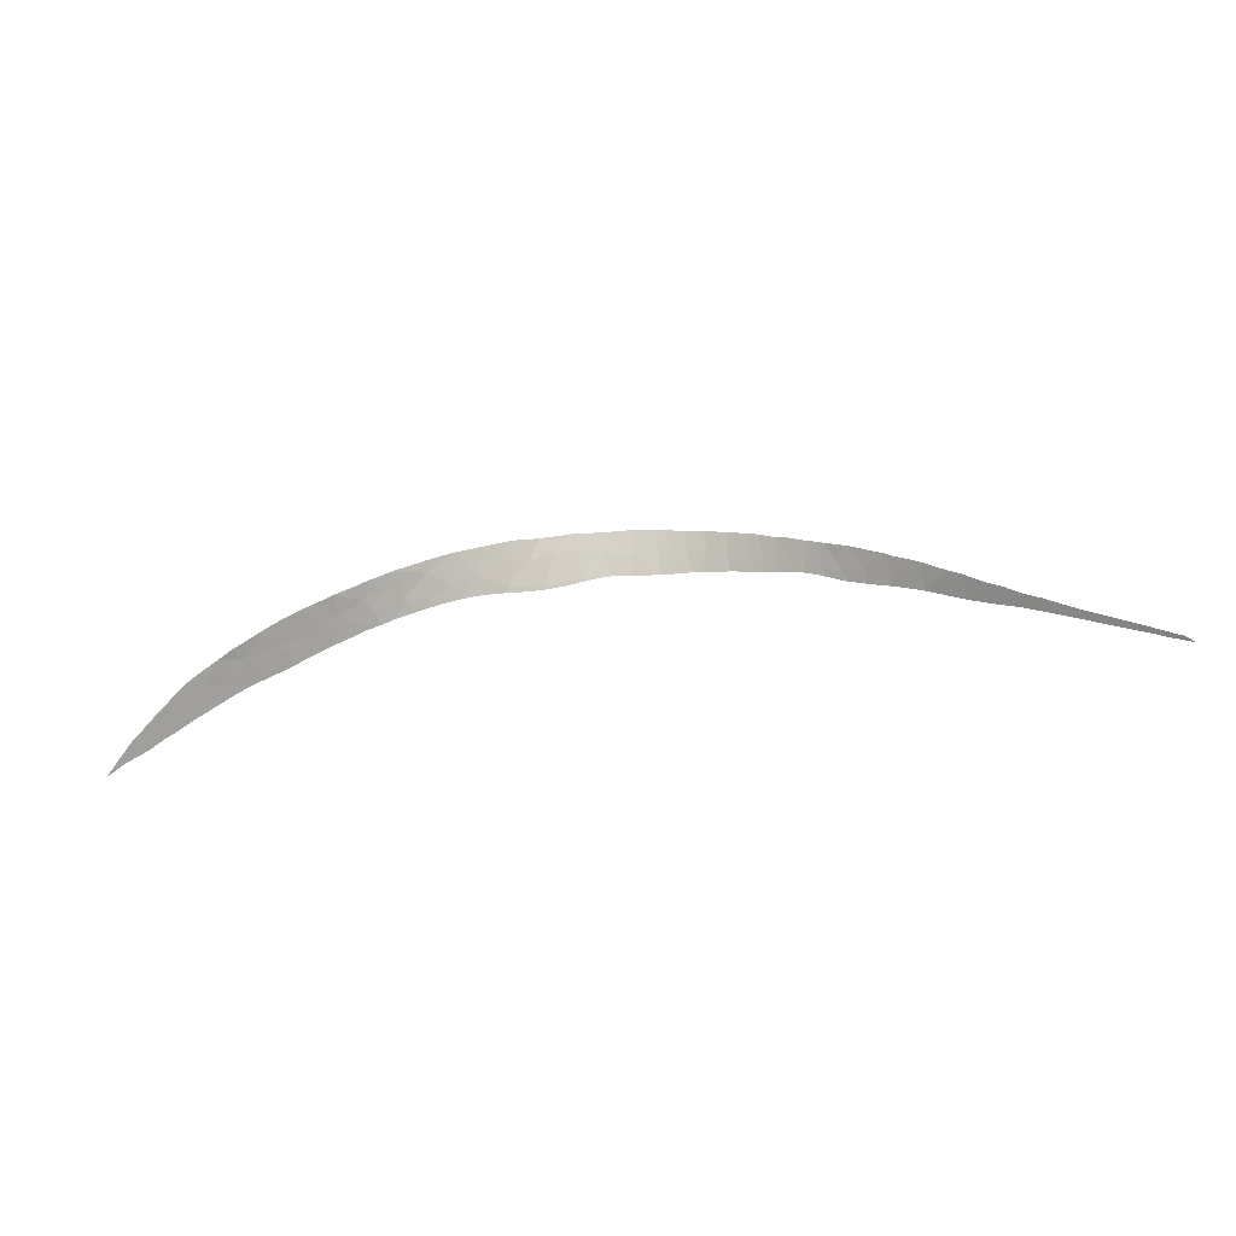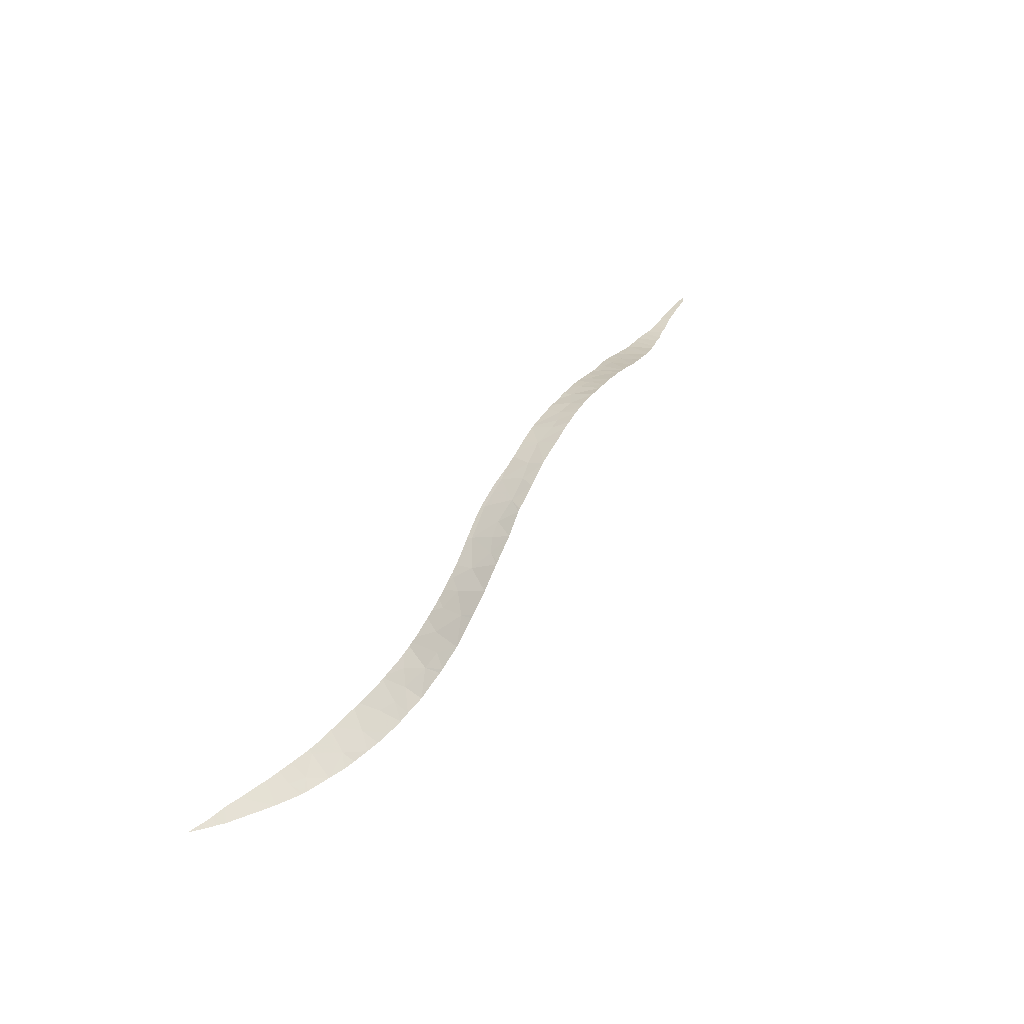
<metadata>
{"format":"obj","ext":"obj","renderer":"f3d","projection":"perspective","resolution":1024,"background":"white","views":[{"elev":-71.0,"azim":10.8,"up":"+Y"},{"elev":54.0,"azim":-55.1,"up":"+Y"}]}
</metadata>
<code>
v 4.223 64.03 22.91
v 2.482 63.23 23.84
v 2.518 63.31 22.44
v 4.206 64.03 23.99
v -1.496 61.96 23
v -1.381 62.05 21.56
v -0.5682 62.23 23.25
v 17.77 70.21 21.71
v 19.03 70.31 21.3
v 19.06 70.96 22.45
v 17.42 69.33 20.13
v 22.81 70.91 21.91
v 20.98 70.24 20.79
v 22.64 70.33 20.88
v 23.41 70.85 21.84
v -9.423 60.52 17.93
v -8.714 60.58 19.7
v -9.692 60.45 19
v -7.889 60.76 18.29
v 19.29 70.99 22.41
v 21.29 71.06 22.18
v -3.321 61.57 21.33
v -3.368 61.48 22.37
v -4.154 61.32 22.1
v 8.399 66.49 24.04
v 8.181 66.34 24.06
v 8.07 66.15 23.27
v 0.3496 62.56 21.78
v -7.04 60.88 19.51
v -7.243 60.81 20.67
v -2.322 61.75 22.73
v 30.96 67.34 19.76
v 31.86 66.59 19.13
v 32.19 67.05 20.59
v 6.298 65.15 24.13
v 6.488 65.14 22.2
v 7.919 66.17 24.05
v 32.88 65.94 18.85
v 32.87 66.62 20.54
v 36.61 63.95 19.92
v 36.18 64.27 20
v 35.45 64.36 18.81
v 31.04 67.78 20.8
v 29.39 68.1 19.8
v 28.4 68.37 19.54
v 28.74 67.91 18.83
v 29.25 68.8 21.07
v -6.06 61.04 20.24
v -5.87 61.11 19.03
v -4.523 61.37 19.58
v -10.44 60.34 18.43
v 4.708 64.29 24.05
v 4.452 64.15 23.66
v -6.994 60.85 20.81
v -11.52 60.19 17.64
v -12.11 60.11 17.11
v -11.25 60.26 16.68
v 16.03 69.79 21.99
v 15.54 70.15 23.02
v 15.42 70.11 23.04
v 5.322 64.53 22.13
v 5.183 64.4 21.06
v 15.15 68.69 20.27
v 17.29 70.66 22.79
v 9.307 66.64 22.08
v 7.999 65.87 21.71
v 3.522 63.72 21.58
v 4.426 64.13 24.03
v 1.203 62.79 23.6
v 5.408 64.63 23.08
v 12.28 68.42 22.81
v 12.83 67.99 20.82
v 13.27 68.72 22.26
v 9.948 67.43 23.94
v -6.733 60.9 20.94
v 0.4871 62.54 23.49
v 1.36 62.88 22.36
v 2.161 63.19 20.69
v 2.269 63.23 20.7
v -5.222 61.14 21.61
v 14.36 69.1 21.97
v 19.18 70.98 22.43
v 36.82 63.37 18.4
v 37.21 63.49 19.73
v 40.25 61.2 18.93
v 38.83 62.29 19.38
v 38.74 62 17.84
v 38.33 62.65 19.52
v 37.77 62.66 18.01
v 30.26 68.23 20.86
v 34.05 65.25 18.82
v 34.71 65.35 20.3
v 33.22 66.38 20.47
v 25.82 69.62 20.42
v 24.46 69.81 20.3
v 24.7 69.18 19.17
v 13.61 69.38 23.45
v 15.29 70.05 23.05
v 25.41 70.39 21.54
v 24.6 70.57 21.62
v 23.52 70.2 20.77
v 27.03 68.88 19.68
v 28.53 69.13 21.14
v 27.35 69.71 21.31
v 25.8 70.25 21.46
v 30.01 67.6 19.32
v 36.91 63.19 17.88
v 19.4 69.57 19.79
v 22.48 69.48 19.33
v 22.56 69.47 19.32
v 11.71 68.41 23.69
v 10.96 67.51 22.12
v 11.78 68.45 23.69
v 11.83 68.48 23.68
v 9.96 66.78 21.21
v 13.05 67.93 20.41
v 42.26 59.8 18.24
v 40.91 60.74 18.76
v 41.09 60.39 17.12
v 42.36 59.59 16.91
v 43.08 59.26 18.02
v 48.22 56.19 16.29
v 47.26 56.77 16.56
v 47.41 56.63 15.91
v 39.49 61.46 17.48
v 38.75 61.96 17.62
v 38.9 61.86 17.6
v -7.192 60.89 18.25
v -7.392 60.86 18.18
v 35.38 64.17 18.01
v 35.46 64.12 18
v 35.6 64.02 17.99
v -4.381 61.42 19.22
v -4.734 61.35 19.11
v -3.974 61.51 19.35
v -4.848 61.32 19.08
v -0.4314 62.35 20.14
v -0.2125 62.42 20.19
v -2.186 61.91 19.74
v -1.347 62.12 19.92
v -3.192 61.68 19.54
v -3.4 61.63 19.49
v -3.706 61.57 19.42
v -9.604 60.51 17.32
v -9.527 60.52 17.36
v -10.44 60.39 16.95
v -12.69 60.03 16.6
v -12.4 60.08 16.29
v -12.31 60.1 16.33
v -12.18 60.12 16.38
v 9.051 66.3 21.06
v 9.122 66.34 21.06
v 9.522 66.53 21.02
v 34.17 64.95 18.16
v 33.87 65.14 18.22
v 33.31 65.52 18.36
v 34.86 64.49 18.07
v 35.34 64.2 18.02
v 34.37 64.82 18.14
v 41.74 59.98 17.02
v 41.18 60.33 17.1
v 46.94 56.91 16.03
v 47.15 56.78 15.97
v 47.85 56.37 15.81
v 23.78 69.3 19.22
v 25.26 69.06 19.14
v 33.13 65.63 18.41
v 12.97 67.91 20.43
v 13.87 68.18 20.22
v 26.1 68.79 19.08
v 26.51 68.69 19.04
v 25.72 68.92 19.11
v 20.85 69.61 19.57
v 21.04 69.59 19.54
v 21.57 69.54 19.45
v 10.15 66.81 20.96
v 9.674 66.6 21.01
v 10.27 66.86 20.95
v 11.7 67.45 20.71
v 11.31 67.3 20.79
v 18.55 69.43 19.87
v 19.51 69.57 19.78
v 19.58 69.58 19.78
v 46.22 57.37 16.92
v 45.83 57.53 16.29
v 46.13 57.37 16.22
v 46.2 57.32 16.2
v 49.65 55.3 15.39
v 49.94 55.15 15.78
v 49.77 55.22 15.36
v 50.13 55.03 15.72
v 49.35 55.47 15.46
v 49.89 55.14 15.33
v 0.0365 62.49 20.25
v 0.7952 62.74 20.42
v 1.702 63.04 20.62
v -2.751 61.78 19.62
v -2.486 61.83 19.68
v -12.76 60.03 16.13
v -13.15 59.96 15.95
v -5.363 61.22 18.89
v -1.745 62.02 19.83
v -1.558 62.07 19.87
v 4.636 64.15 21.01
v 4.359 64.04 20.99
v 2.51 63.33 20.74
v 3.804 63.83 20.95
v 2.02 63.14 20.66
v 2.868 63.46 20.79
v -5.718 61.15 18.77
v -5.637 61.17 18.8
v -6.714 60.97 18.42
v -6.096 61.08 18.64
v -7.456 60.84 18.16
v -8.993 60.6 17.54
v -8.932 60.61 17.57
v -7.875 60.78 17.99
v -11.59 60.21 16.57
v -11.91 60.16 16.48
v -12.09 60.13 16.42
v -11.13 60.28 16.71
v -10.75 60.34 16.84
v -13.5 59.9 15.81
v 14.2 68.28 20.16
v 22.66 69.46 19.31
v 22.72 69.45 19.3
v 22.37 69.49 19.34
v 30.67 67.04 18.77
v 31.37 66.66 18.72
v 30.16 67.29 18.79
v 30.63 67.06 18.78
v 29.85 67.43 18.79
v 45.23 57.93 17.28
v 45.38 57.79 16.39
v 45.14 57.93 16.44
v 52.12 53.74 15.14
v 50.26 54.94 15.69
v 51.59 54.06 14.94
v 51.64 54.03 14.93
v 52.14 53.72 14.83
v 52.35 53.59 14.8
v 52.44 53.54 15.06
v 52.99 53.16 14.67
v 48 56.28 15.77
v 48.22 56.15 15.72
v 44.83 58.11 16.51
v 44.94 58.04 16.49
v 40.11 61.03 17.33
v 38.38 62.2 17.69
v 38.56 62.07 17.66
v 42.71 59.37 16.87
v 42.86 59.29 16.86
v 43.32 59 16.79
v 44.21 58.55 17.57
v 43.39 58.96 16.78
v 44.26 58.45 16.64
v 44.2 58.48 16.65
v 40.17 60.99 17.32
v 40.5 60.78 17.25
v 36.41 63.49 17.92
v 37.03 63.1 17.87
v 31.85 66.41 18.67
v 32.36 66.11 18.59
v 32.67 65.92 18.52
v 32.82 65.83 18.48
v 37.69 62.66 17.79
v 37.56 62.74 17.81
v 33 65.72 18.44
v 31.72 66.48 18.69
v 31.5 66.6 18.71
v 43.93 58.65 16.71
v 46.33 57.25 16.17
v 48.46 56.01 15.66
v 48.64 55.9 15.62
v 29.52 67.57 18.8
v 29.61 67.52 18.79
v 29.38 67.63 18.81
v 27.07 68.54 19
v 27.54 68.37 18.96
v 28.01 68.19 18.9
v 28.68 67.93 18.84
v 29.15 67.74 18.82
v 20.54 69.6 19.63
v 19.62 69.58 19.77
v 19.75 69.58 19.75
v 17.25 69.18 19.89
v 17.32 69.19 19.89
v 17.52 69.24 19.88
v 18.02 69.32 19.87
v 15.3 68.62 20
v 16.48 68.94 19.89
v 18.28 69.37 19.87
v 7.499 65.53 21.11
v 7.866 65.7 21.11
v 7.02 65.28 21.11
v 5.814 64.71 21.1
v 12.09 67.6 20.63
v 12.37 67.71 20.56
v 4.902 64.26 21.03
v 5.601 64.61 21.09
v 8.438 65.98 21.09
v 8.834 66.19 21.08
v 10.79 67.09 20.87
v 10.85 67.12 20.86
v 12.69 67.83 20.49
v 15.01 68.54 20.02
v 50.42 54.82 15.22
v 50.92 54.5 15.11
v 50.34 54.87 15.23
f 3 2 1
f 2 4 1
f 7 6 5
f 10 9 8
f 9 11 8
f 14 13 12
f 12 15 14
f 18 17 16
f 17 19 16
f 21 13 20
f 24 23 22
f 27 26 25
f 6 7 28
f 19 17 29
f 17 30 29
f 6 31 5
f 34 33 32
f 36 35 27
f 35 37 27
f 33 39 38
f 42 41 40
f 43 34 32
f 27 37 26
f 46 45 44
f 45 47 44
f 49 29 48
f 48 50 49
f 51 18 16
f 53 52 1
f 54 29 30
f 55 51 16
f 57 56 55
f 60 59 58
f 62 61 36
f 11 58 8
f 11 63 58
f 59 64 58
f 64 8 58
f 66 27 65
f 3 1 67
f 53 1 68
f 2 3 69
f 1 52 70
f 36 61 70
f 61 1 70
f 68 1 4
f 29 54 48
f 68 52 53
f 35 36 70
f 70 52 35
f 73 72 71
f 27 25 74
f 74 65 27
f 36 27 66
f 54 75 48
f 28 7 76
f 28 76 77
f 69 3 77
f 77 76 69
f 79 78 77
f 75 80 48
f 80 50 48
f 23 31 22
f 31 6 22
f 80 24 22
f 22 50 80
f 81 72 73
f 10 82 9
f 84 83 40
f 83 42 40
f 87 86 85
f 89 88 87
f 88 86 87
f 90 43 32
f 93 92 91
f 96 95 94
f 81 73 97
f 97 98 81
f 95 99 94
f 101 100 95
f 104 103 102
f 94 99 105
f 13 21 12
f 106 90 32
f 33 34 39
f 90 44 47
f 93 91 38
f 38 39 93
f 91 92 42
f 92 41 42
f 44 90 106
f 98 60 58
f 94 105 104
f 104 102 94
f 107 83 89
f 64 10 8
f 47 45 103
f 45 102 103
f 15 100 101
f 82 20 9
f 20 13 9
f 13 108 9
f 110 109 14
f 14 15 101
f 99 95 100
f 71 112 111
f 112 71 72
f 114 71 113
f 73 71 97
f 71 114 97
f 81 98 58
f 71 111 113
f 65 74 112
f 74 111 112
f 115 65 112
f 72 81 63
f 81 58 63
f 116 72 63
f 84 88 83
f 88 89 83
f 119 118 117
f 117 121 120
f 124 123 122
f 125 87 85
f 127 126 87
f 127 87 125
f 19 29 128
f 128 129 19
f 131 130 42
f 42 83 132
f 132 131 42
f 134 50 133
f 133 50 135
f 136 49 50
f 50 134 136
f 137 6 28
f 28 138 137
f 140 139 6
f 140 6 137
f 50 22 141
f 141 142 50
f 143 135 50
f 143 50 142
f 55 16 144
f 144 16 145
f 146 55 144
f 149 148 147
f 147 56 150
f 150 149 147
f 152 151 65
f 152 65 115
f 115 153 152
f 155 91 154
f 156 38 91
f 91 155 156
f 158 157 42
f 158 42 130
f 154 91 159
f 91 42 157
f 157 159 91
f 160 117 120
f 161 117 160
f 163 162 123
f 163 123 124
f 124 122 164
f 165 95 96
f 96 94 166
f 167 38 156
f 168 72 116
f 116 63 169
f 94 102 170
f 170 102 171
f 172 166 94
f 172 94 170
f 174 173 13
f 174 13 175
f 177 115 176
f 115 112 178
f 178 176 115
f 153 115 177
f 112 72 179
f 179 180 112
f 181 11 9
f 9 108 181
f 108 13 182
f 182 13 183
f 186 185 184
f 186 184 187
f 122 189 188
f 189 191 190
f 190 188 189
f 192 122 188
f 190 191 193
f 195 194 28
f 195 28 196
f 141 22 197
f 197 22 198
f 200 147 199
f 199 147 148
f 201 49 136
f 22 6 139
f 139 198 22
f 139 140 202
f 138 28 194
f 202 140 203
f 67 1 204
f 204 205 67
f 207 206 67
f 207 67 205
f 77 3 79
f 79 3 67
f 67 206 79
f 196 28 208
f 208 28 77
f 77 78 208
f 206 207 209
f 211 210 49
f 211 49 201
f 128 29 212
f 212 29 49
f 49 213 212
f 213 49 210
f 214 19 129
f 216 215 16
f 216 16 19
f 19 217 216
f 217 19 214
f 145 16 215
f 219 56 218
f 218 56 57
f 220 150 56
f 220 56 219
f 57 55 221
f 221 55 222
f 222 55 146
f 223 147 200
f 169 63 224
f 226 225 95
f 226 95 165
f 14 101 110
f 101 95 225
f 225 110 101
f 109 227 13
f 109 13 14
f 106 32 228
f 32 33 229
f 229 228 32
f 231 230 106
f 231 106 228
f 232 106 230
f 234 233 184
f 184 185 234
f 235 233 234
f 238 237 236
f 236 239 238
f 239 236 240
f 236 242 241
f 243 241 242
f 240 236 241
f 164 122 244
f 244 122 245
f 247 246 233
f 247 233 235
f 125 85 248
f 249 89 87
f 87 250 249
f 250 87 126
f 252 251 121
f 121 254 253
f 253 252 121
f 253 254 255
f 256 254 233
f 233 246 256
f 257 254 256
f 259 258 118
f 259 118 119
f 119 117 161
f 85 118 258
f 258 248 85
f 132 83 260
f 260 83 107
f 107 89 261
f 263 262 33
f 263 33 38
f 38 264 263
f 264 38 265
f 266 89 249
f 267 261 89
f 267 89 266
f 265 38 268
f 268 38 167
f 269 33 262
f 270 229 33
f 270 33 269
f 271 255 254
f 271 254 257
f 272 184 123
f 123 162 272
f 187 184 272
f 245 122 273
f 120 121 251
f 273 122 274
f 274 122 192
f 276 275 106
f 276 106 232
f 277 44 106
f 106 275 277
f 175 13 227
f 171 102 278
f 102 45 279
f 279 278 102
f 279 45 280
f 281 280 45
f 281 45 46
f 46 44 282
f 282 44 277
f 283 13 173
f 183 13 284
f 284 13 285
f 285 13 283
f 287 286 11
f 287 11 288
f 288 11 289
f 291 290 63
f 291 63 11
f 11 286 291
f 289 11 292
f 292 11 181
f 36 66 293
f 293 66 294
f 295 36 293
f 296 36 295
f 179 72 297
f 297 72 298
f 204 1 299
f 299 1 61
f 61 62 299
f 62 36 300
f 300 36 296
f 302 301 66
f 302 66 65
f 65 151 302
f 304 303 112
f 304 112 180
f 178 112 303
f 294 66 301
f 298 72 305
f 305 72 168
f 306 63 290
f 224 63 306
f 308 307 237
f 308 237 238
f 193 191 309
f 309 191 237
f 237 307 309

</code>
